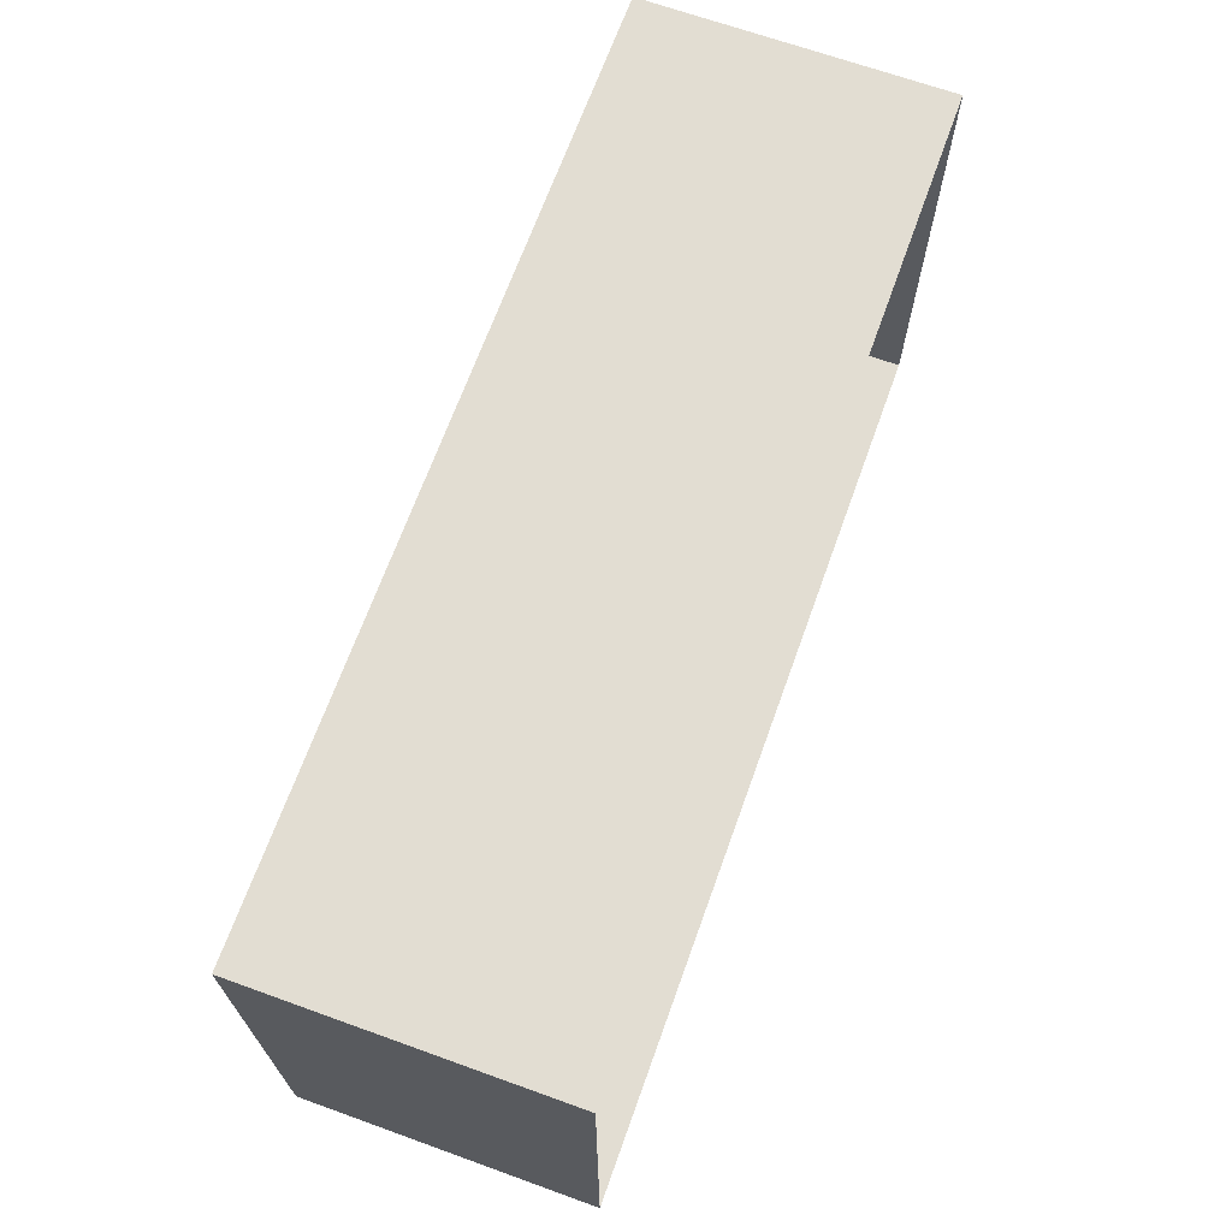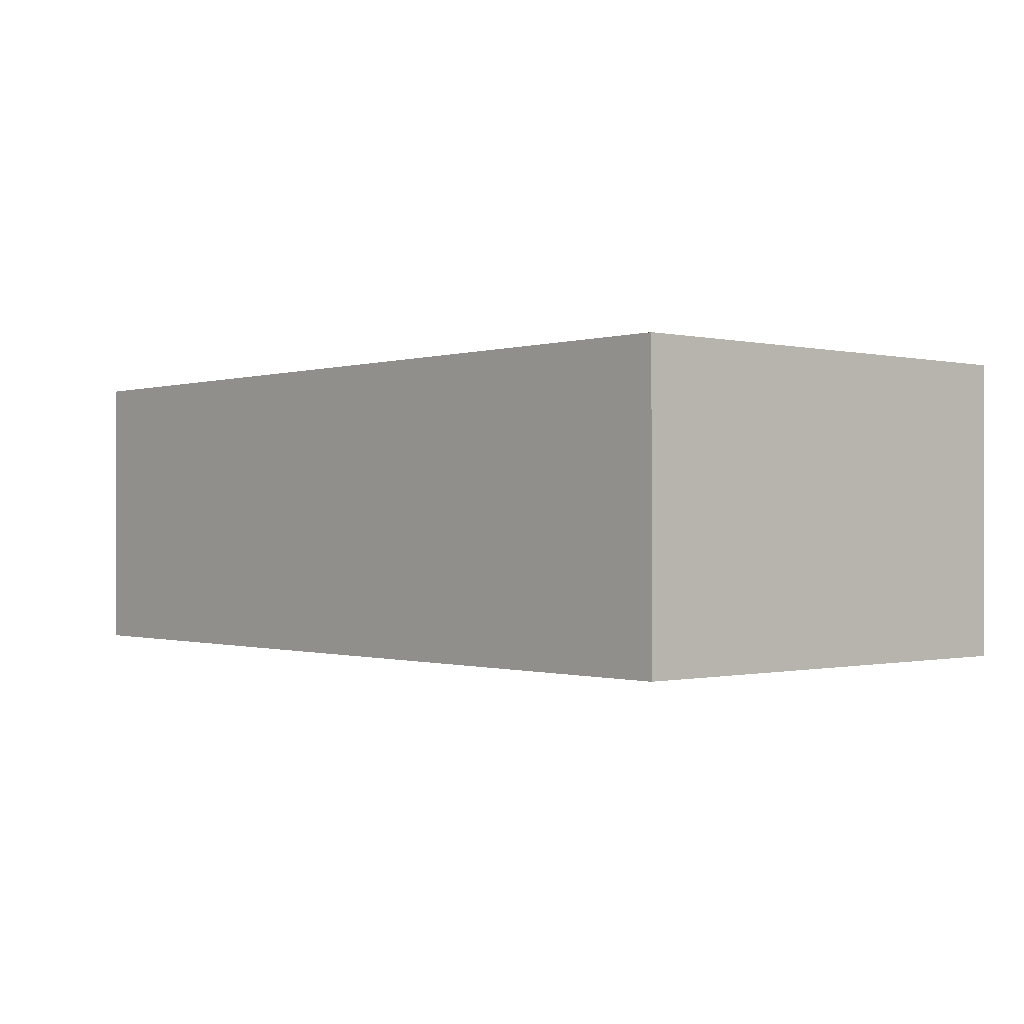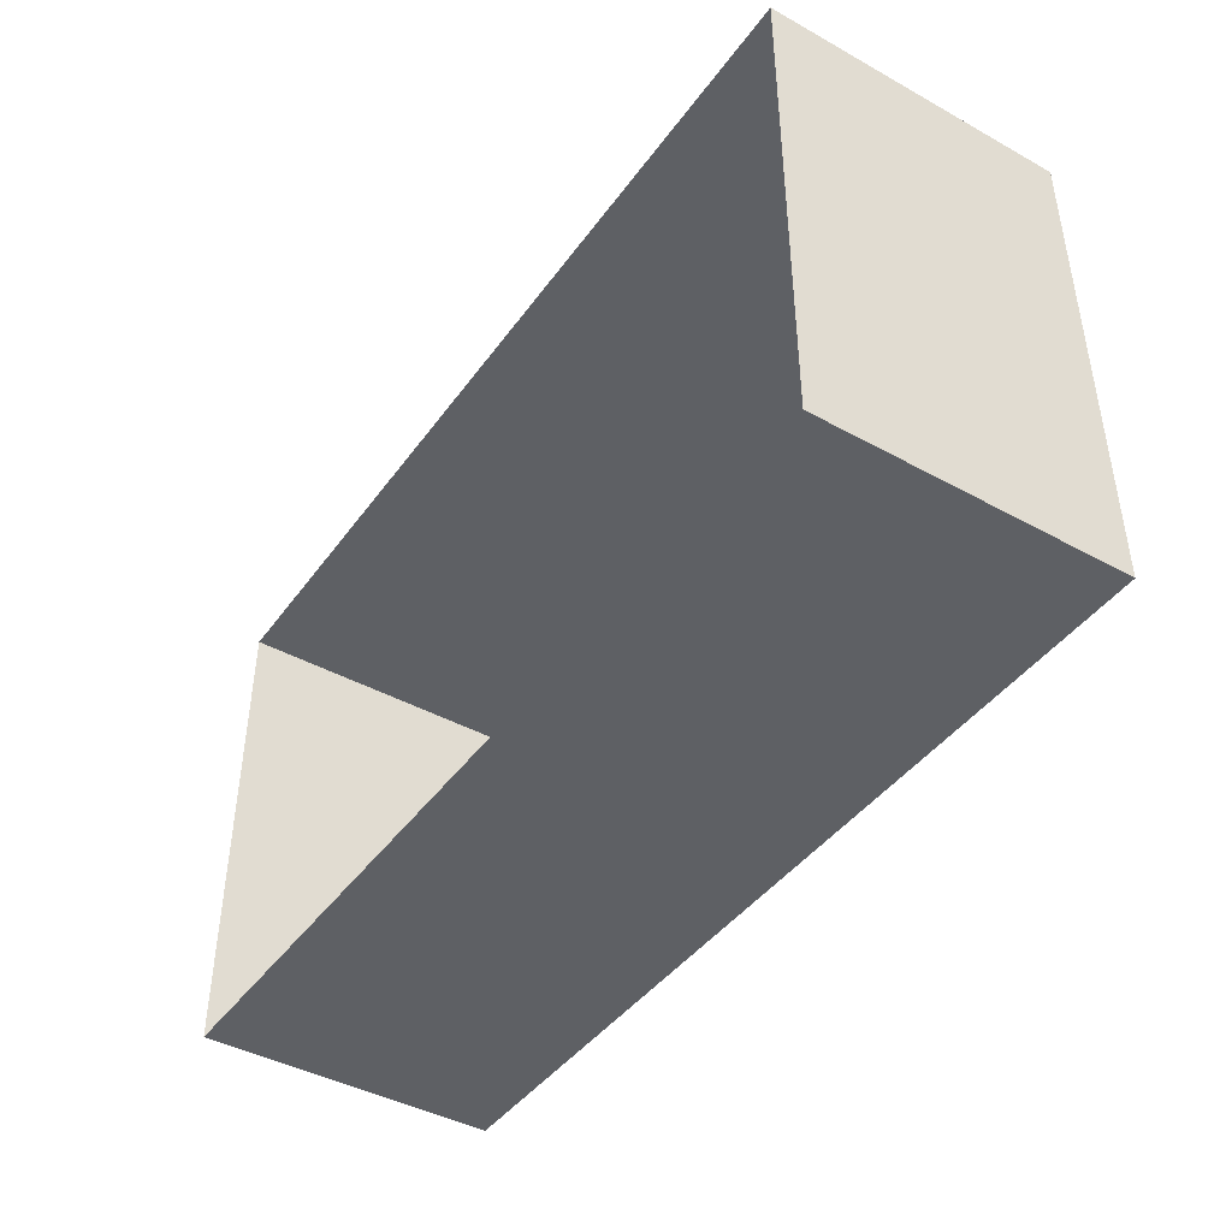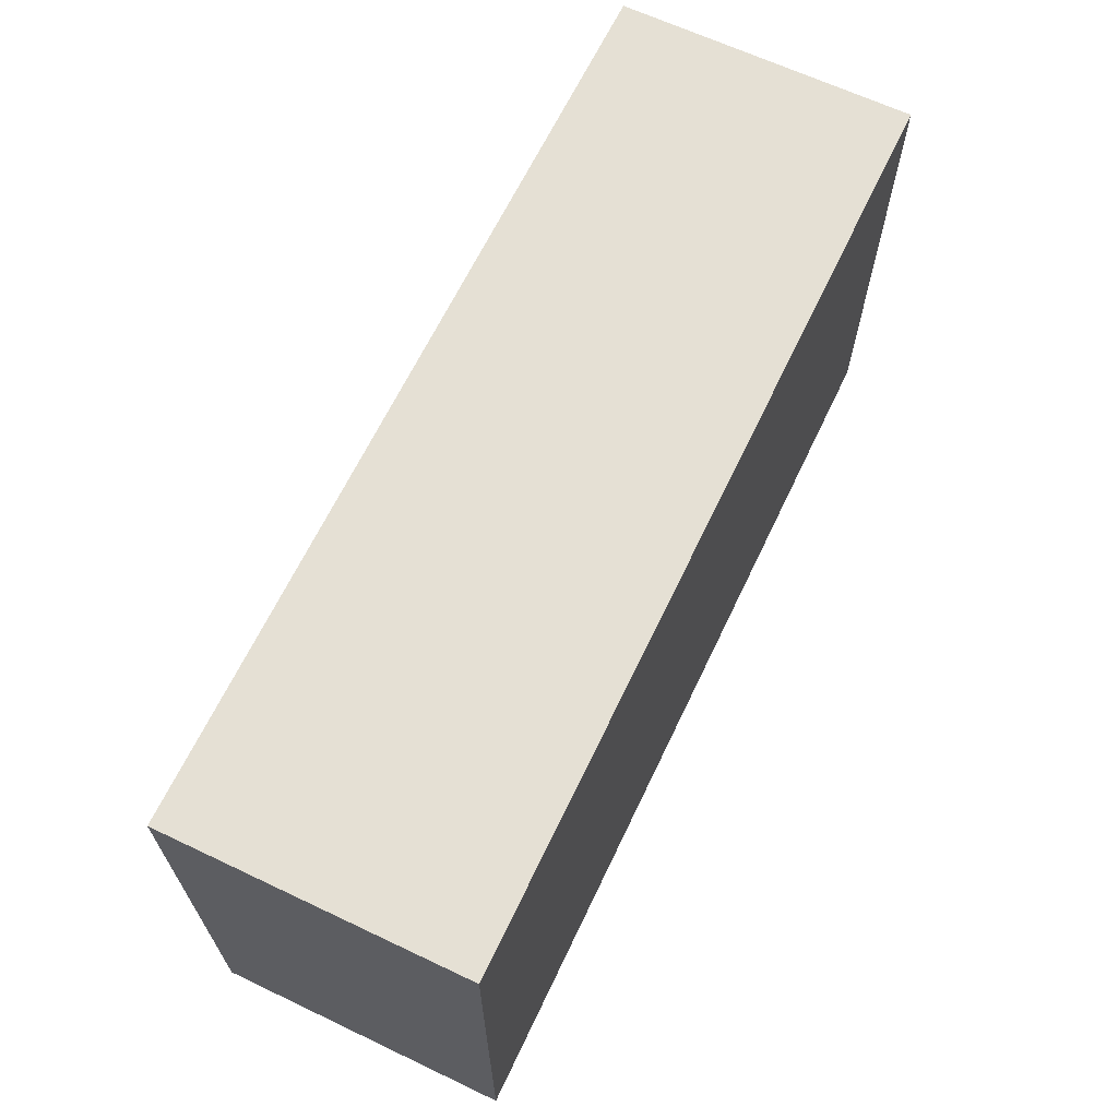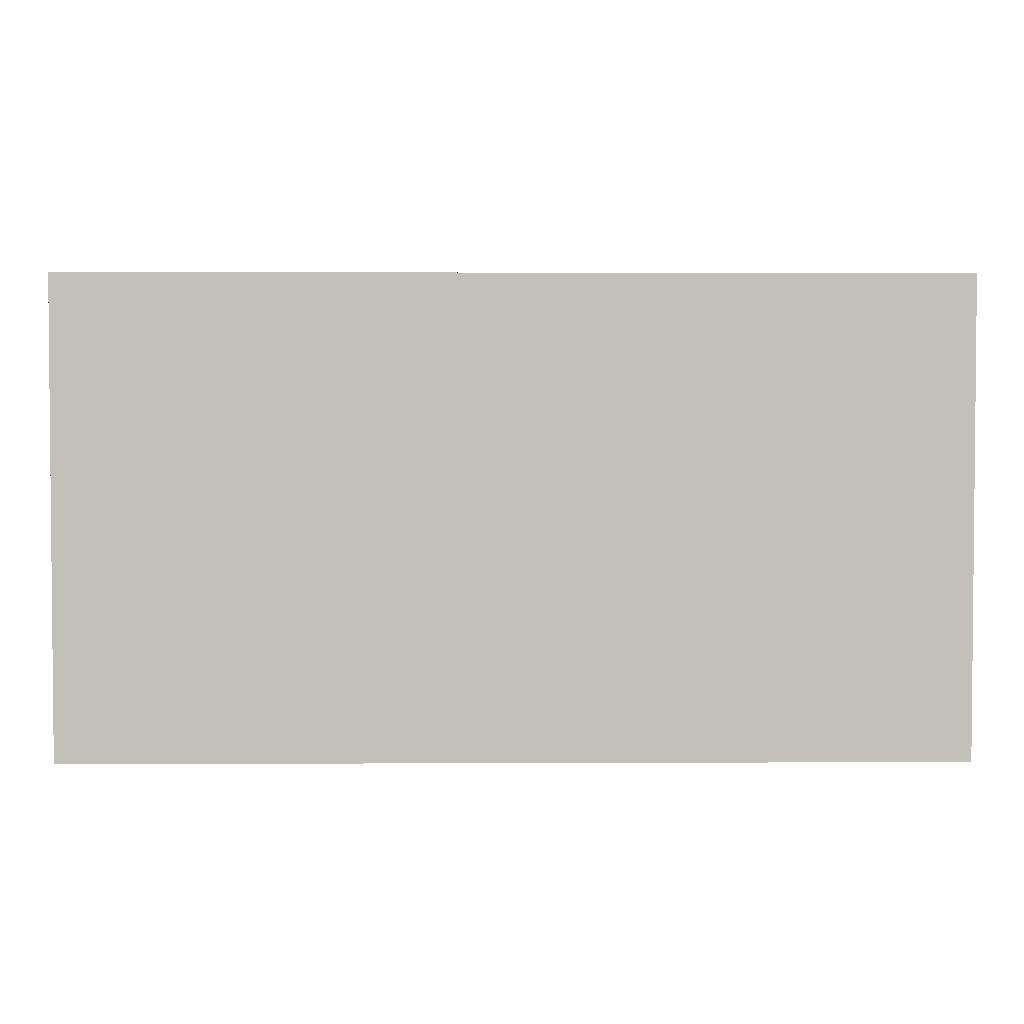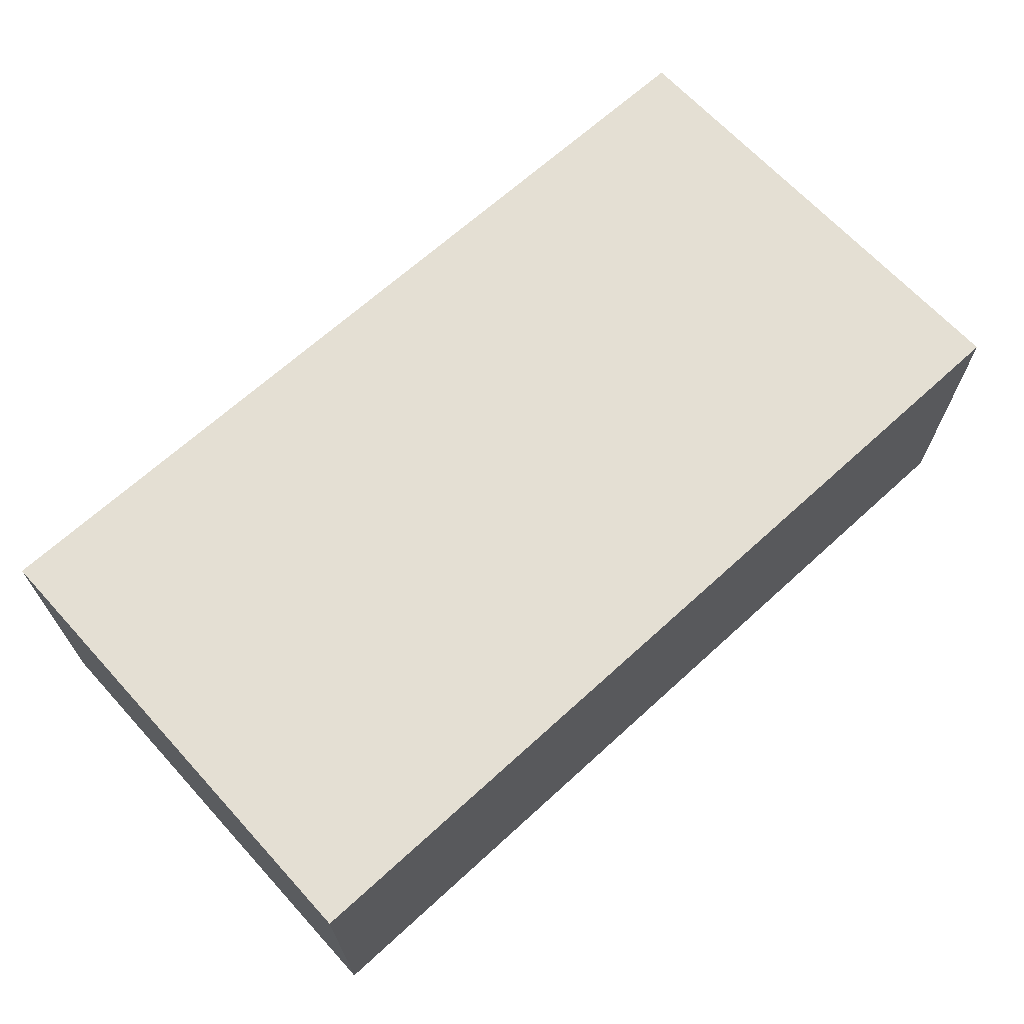
<metadata>
{"format":"obj","ext":"obj","renderer":"f3d","projection":"perspective","resolution":1024,"background":"white","views":[{"elev":68.1,"azim":-70.2,"up":"+Z"},{"elev":-0.5,"azim":48.7,"up":"+Y"},{"elev":-43.0,"azim":56.8,"up":"+Z"},{"elev":65.3,"azim":115.5,"up":"+Z"},{"elev":2.8,"azim":179.2,"up":"+Z"},{"elev":66.8,"azim":-42.5,"up":"+Y"}]}
</metadata>
<code>
o PsShelvingUnit_303_2
v -0.007526 0.08088 -0.06304
v -0.5183 0.08088 0.2087
v -0.5183 0.08088 -0.06304
v -0.007526 0.08088 0.2087
v -0.007526 -0.08564 0.2087
v -0.5183 -0.08564 0.2087
v -0.5183 -0.08564 -0.06304
v -0.007526 -0.08564 -0.06304
f 1 2 3
f 1 4 2
f 5 2 4
f 5 6 2
f 6 3 2
f 6 7 3
f 7 1 3
f 7 8 1
f 8 4 1
f 8 5 4

</code>
